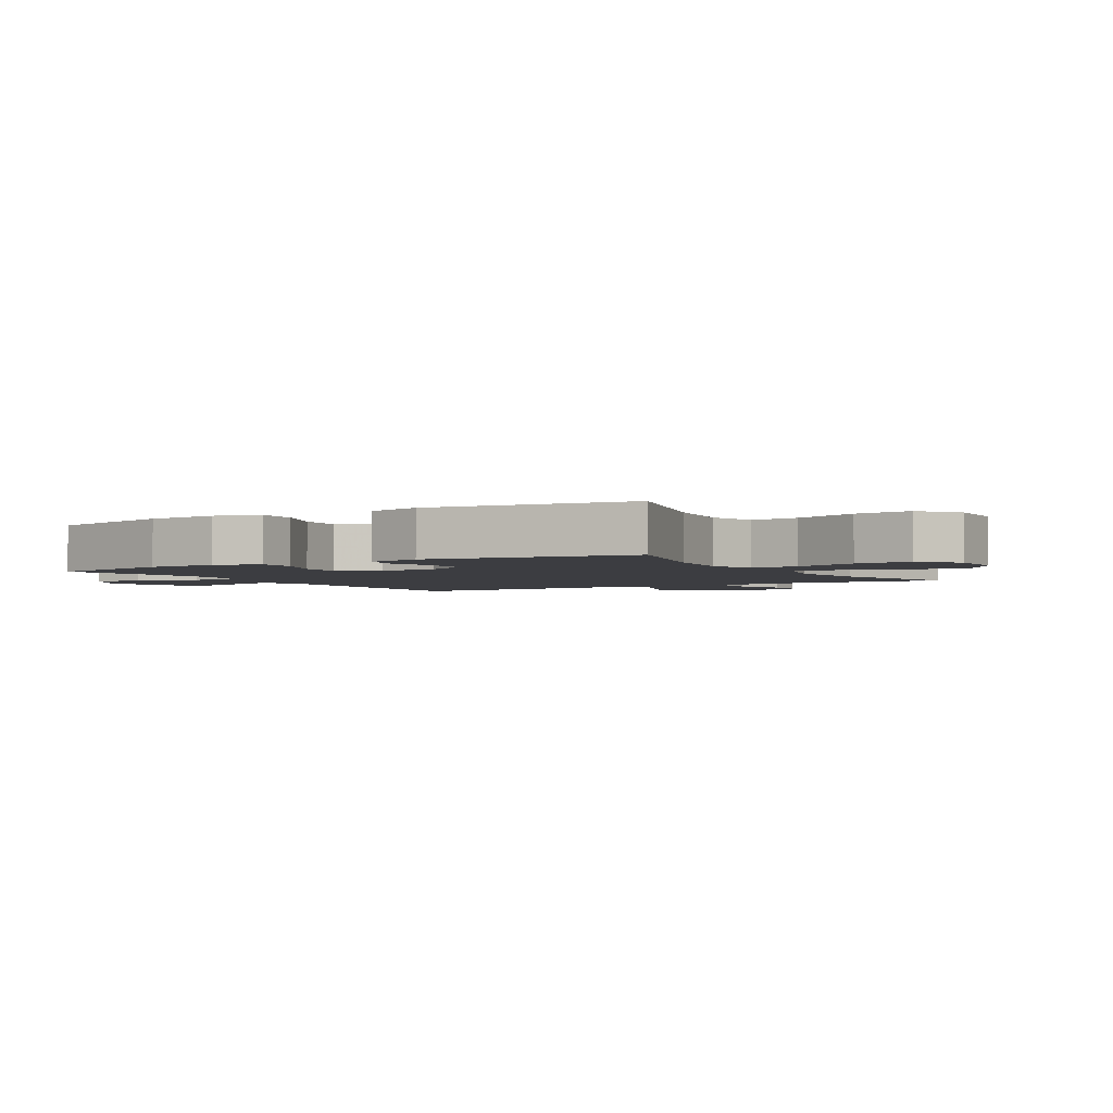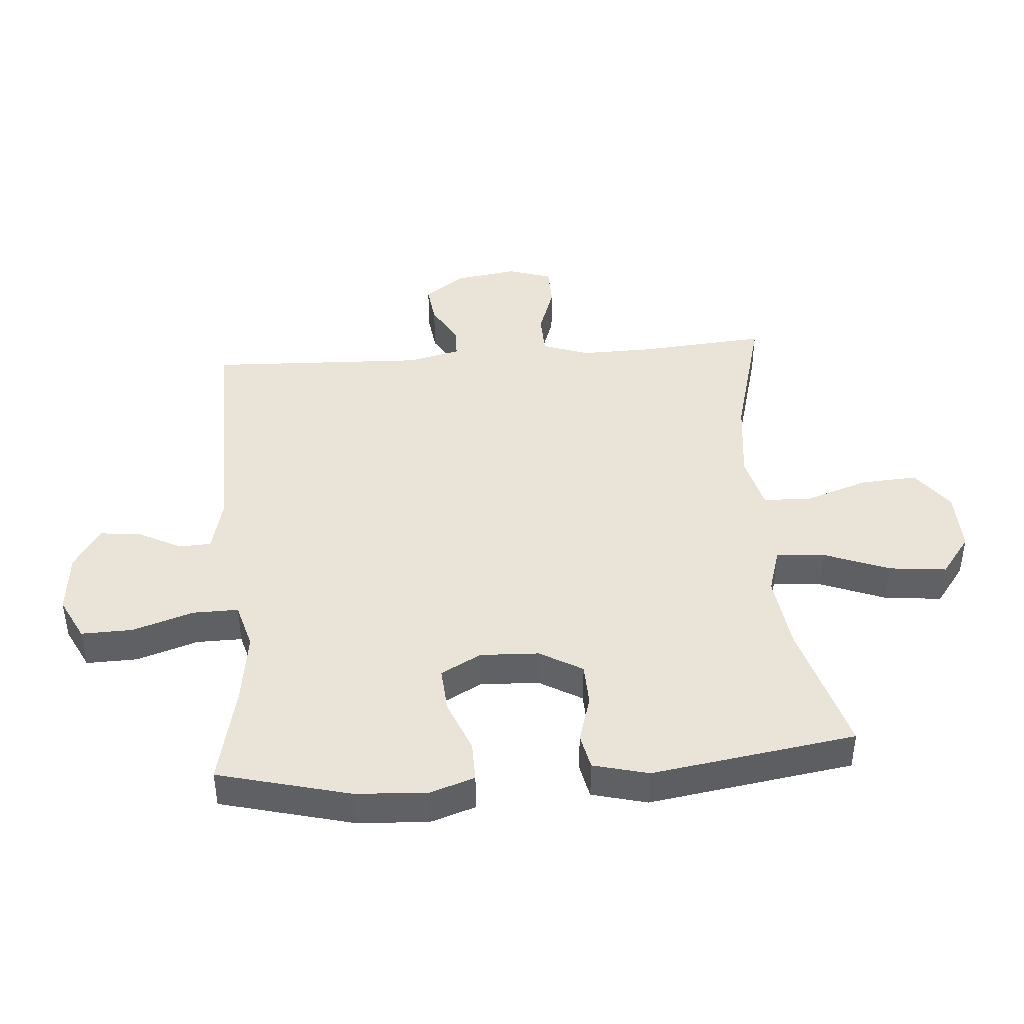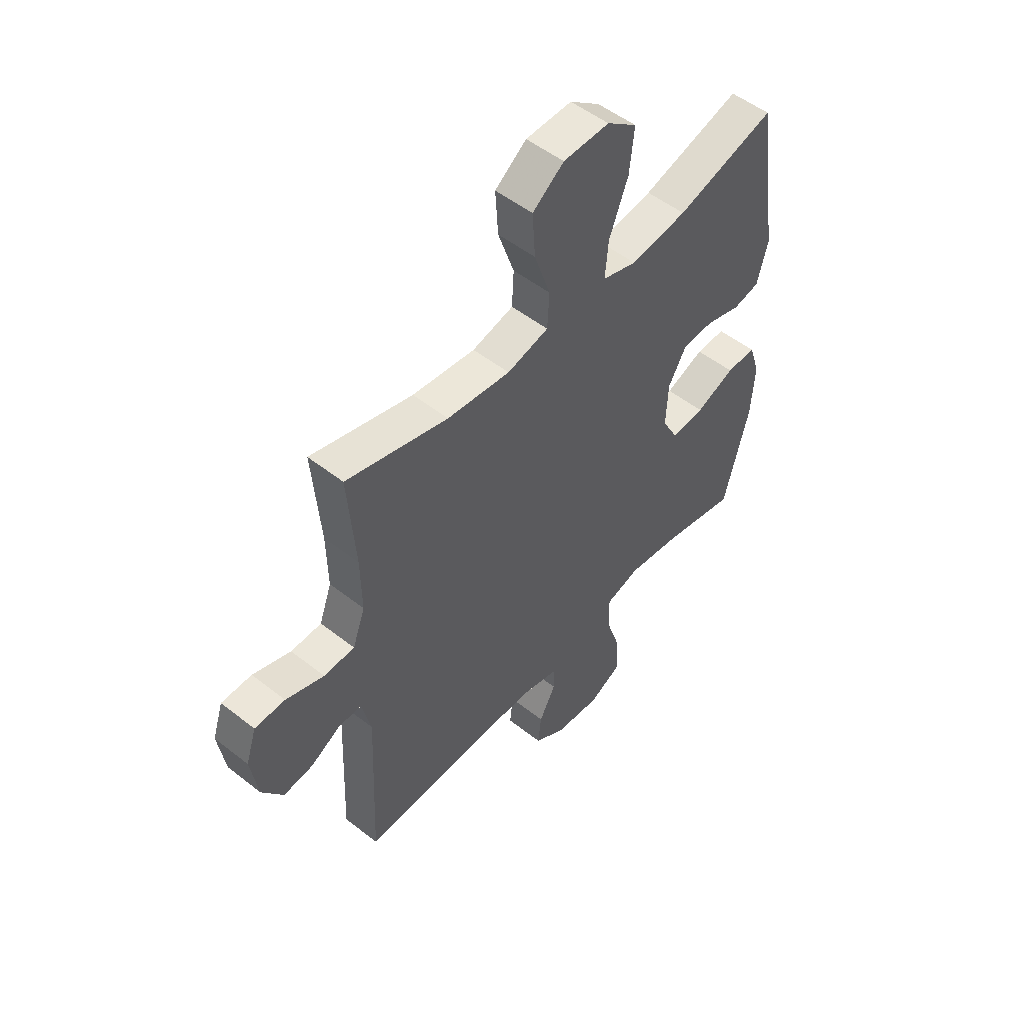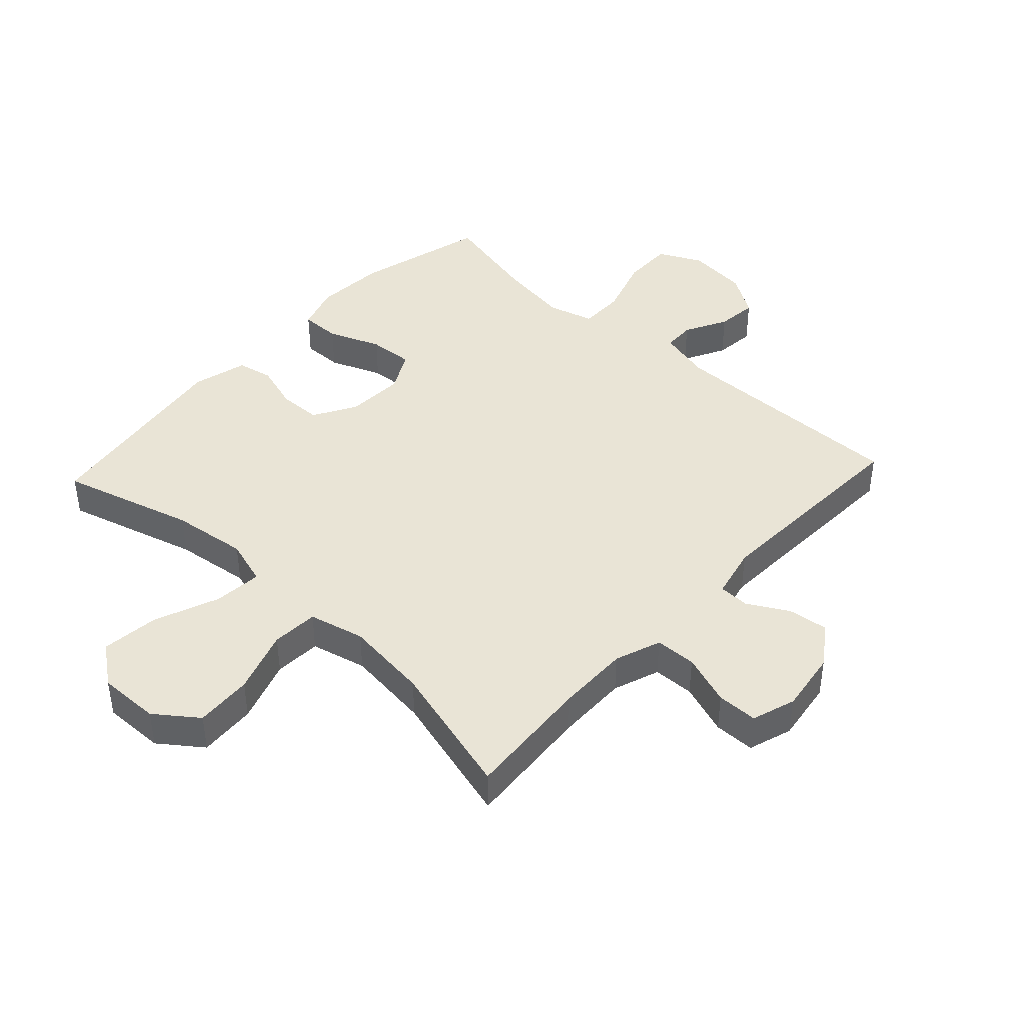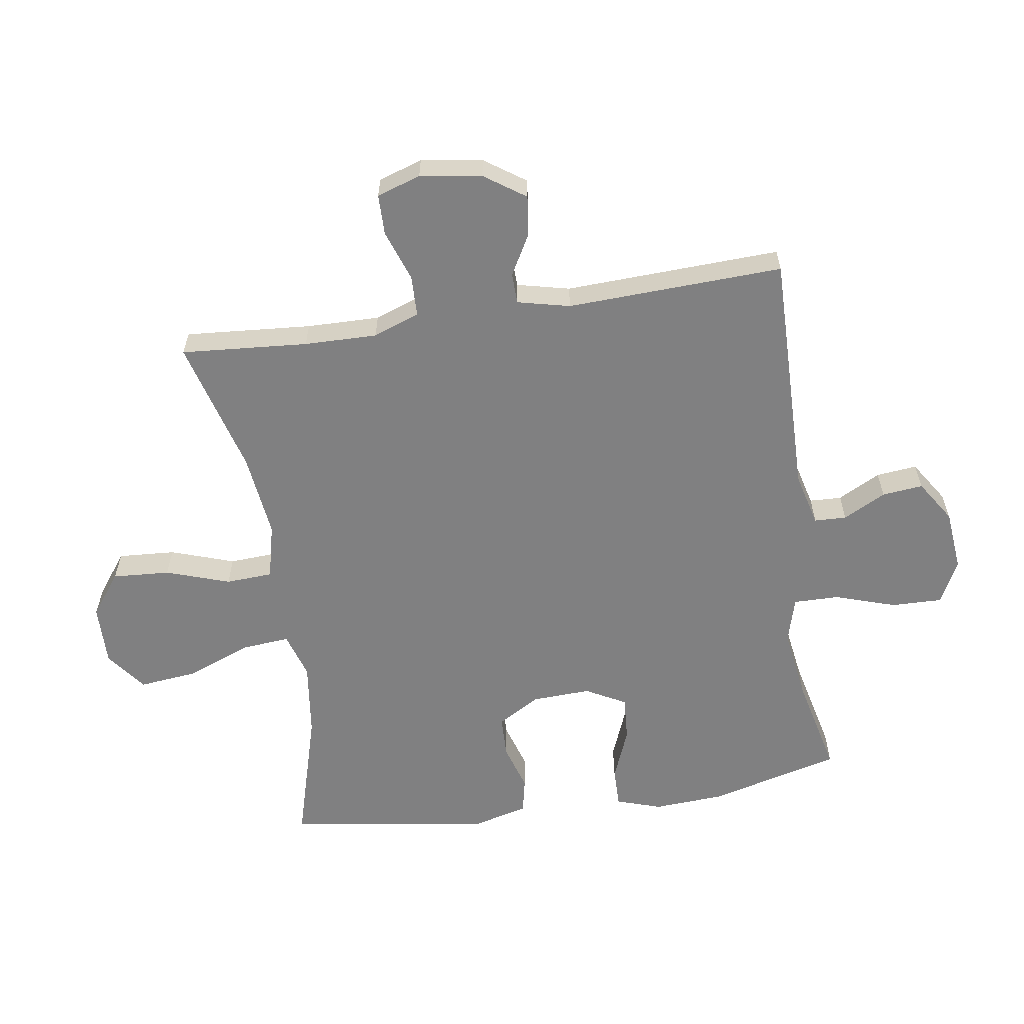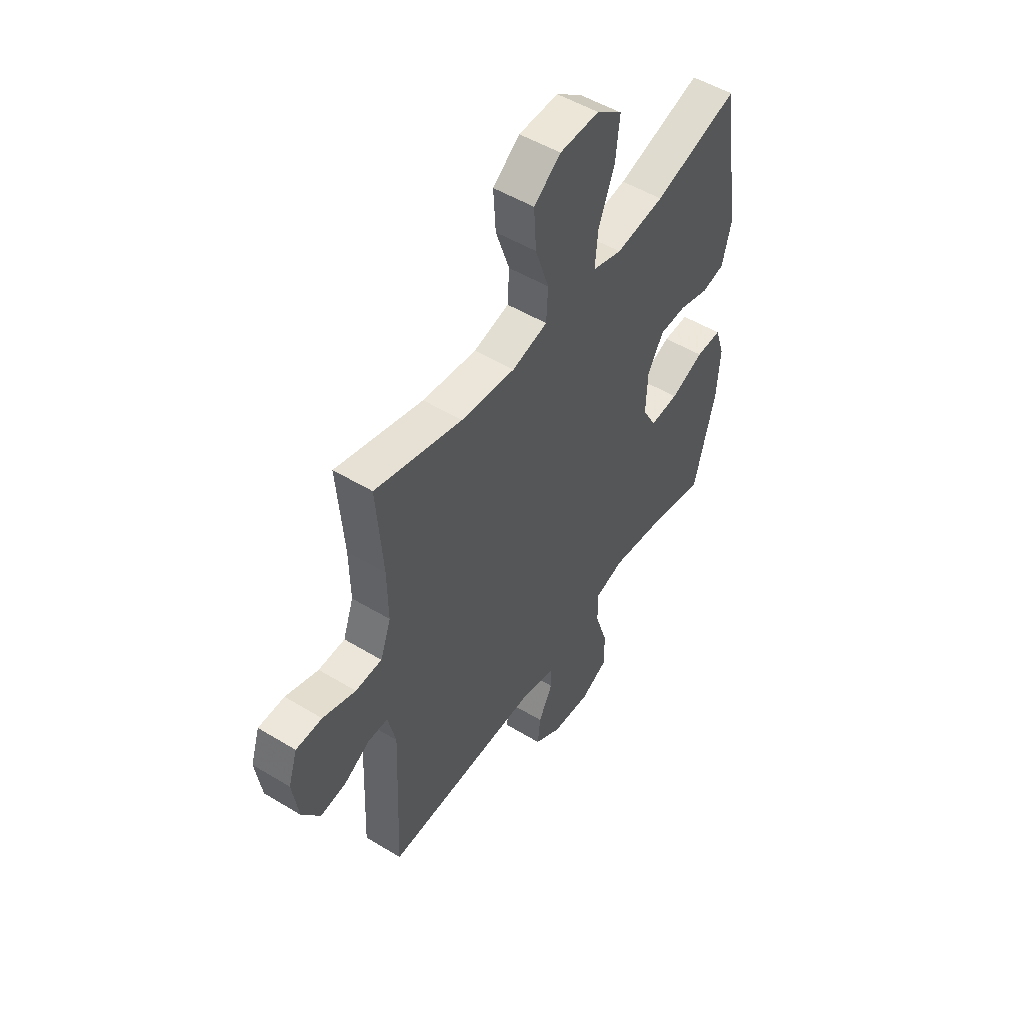
<metadata>
{"format":"obj","ext":"obj","renderer":"f3d","projection":"perspective","resolution":1024,"background":"white","views":[{"elev":-2.8,"azim":-59.1,"up":"+Y"},{"elev":42.9,"azim":-94.5,"up":"+Y"},{"elev":51.9,"azim":130.4,"up":"+Z"},{"elev":42.5,"azim":42.9,"up":"+Y"},{"elev":-60.1,"azim":98.7,"up":"+Y"},{"elev":51.2,"azim":123.4,"up":"+Z"}]}
</metadata>
<code>
v -0.5 0.07 0.5
v -0.284 0.07 0.438
v -0.161 0.07 0.422
v -0.086 0.07 0.445
v -0.093 0.07 0.524
v -0.134 0.07 0.629
v -0.144 0.07 0.722
v -0.079 0.07 0.771
v 0.021 0.07 0.769
v 0.089 0.07 0.718
v 0.083 0.07 0.625
v 0.048 0.07 0.522
v 0.052 0.07 0.446
v 0.142 0.07 0.424
v 0.279 0.07 0.44
v 0.5 0.07 0.5
v 0.484 0.07 0.295
v 0.482 0.07 0.177
v 0.509 0.07 0.102
v 0.576 0.07 0.1
v 0.659 0.07 0.129
v 0.725 0.07 0.128
v 0.748 0.07 0.057
v 0.733 0.07 -0.043
v 0.687 0.07 -0.109
v 0.622 0.07 -0.101
v 0.556 0.07 -0.064
v 0.506 0.07 -0.065
v 0.486 0.07 -0.15
v 0.5 0.07 -0.5
v 0.103 0.07 -0.494
v 0.016 0.07 -0.516
v 0.014 0.07 -0.568
v 0.05 0.07 -0.637
v 0.057 0.07 -0.703
v -0.011 0.07 -0.747
v -0.111 0.07 -0.757
v -0.181 0.07 -0.722
v -0.179 0.07 -0.639
v -0.147 0.07 -0.541
v -0.146 0.07 -0.467
v -0.221 0.07 -0.446
v -0.338 0.07 -0.463
v -0.5 0.07 -0.5
v -0.555 0.07 -0.287
v -0.562 0.07 -0.172
v -0.538 0.07 -0.099
v -0.473 0.07 -0.1
v -0.388 0.07 -0.134
v -0.315 0.07 -0.139
v -0.28 0.07 -0.074
v -0.284 0.07 0.021
v -0.324 0.07 0.09
v -0.393 0.07 0.092
v -0.469 0.07 0.069
v -0.527 0.07 0.081
v -0.55 0.07 0.17
v -0.5 0 0.5
v -0.284 0 0.438
v -0.161 0 0.422
v -0.086 0 0.445
v -0.093 0 0.524
v -0.134 0 0.629
v -0.144 0 0.722
v -0.079 0 0.771
v 0.021 0 0.769
v 0.089 0 0.718
v 0.083 0 0.625
v 0.048 0 0.522
v 0.052 0 0.446
v 0.142 0 0.424
v 0.279 0 0.44
v 0.5 0 0.5
v 0.484 0 0.295
v 0.482 0 0.177
v 0.509 0 0.102
v 0.576 0 0.1
v 0.659 0 0.129
v 0.725 0 0.128
v 0.748 0 0.057
v 0.733 0 -0.043
v 0.687 0 -0.109
v 0.622 0 -0.101
v 0.556 0 -0.064
v 0.506 0 -0.065
v 0.486 0 -0.15
v 0.5 0 -0.5
v 0.103 0 -0.494
v 0.016 0 -0.516
v 0.014 0 -0.568
v 0.05 0 -0.637
v 0.057 0 -0.703
v -0.011 0 -0.747
v -0.111 0 -0.757
v -0.181 0 -0.722
v -0.179 0 -0.639
v -0.147 0 -0.541
v -0.146 0 -0.467
v -0.221 0 -0.446
v -0.338 0 -0.463
v -0.5 0 -0.5
v -0.555 0 -0.287
v -0.562 0 -0.172
v -0.538 0 -0.099
v -0.473 0 -0.1
v -0.388 0 -0.134
v -0.315 0 -0.139
v -0.28 0 -0.074
v -0.284 0 0.021
v -0.324 0 0.09
v -0.393 0 0.092
v -0.469 0 0.069
v -0.527 0 0.081
v -0.55 0 0.17
f 57 1 2
f 56 57 2
f 55 56 2
f 54 55 2
f 53 54 2 3
f 52 53 3 4
f 51 52 4
f 47 48 49
f 46 47 49
f 45 46 49
f 44 45 49
f 43 44 49
f 42 43 49 50
f 41 42 50 51
f 38 39 40
f 37 38 40
f 36 37 40
f 35 36 40
f 34 35 40
f 33 34 40
f 32 33 40 41
f 41 51 4
f 32 41 4
f 31 32 4
f 25 26 27
f 24 25 27
f 23 24 27
f 22 23 27
f 21 22 27
f 20 21 27
f 19 20 27 28
f 18 19 28 29
f 15 16 17
f 14 15 17 18
f 13 14 18 29
f 10 11 12
f 9 10 12
f 8 9 12
f 7 8 12
f 6 7 12
f 5 6 12
f 5 12 13
f 29 30 31
f 13 29 31
f 5 13 31
f 4 5 31
f 59 58 114
f 59 114 113
f 59 113 112
f 59 112 111
f 60 59 111 110
f 61 60 110 109
f 61 109 108
f 106 105 104
f 106 104 103
f 106 103 102
f 106 102 101
f 106 101 100
f 107 106 100 99
f 108 107 99 98
f 97 96 95
f 97 95 94
f 97 94 93
f 97 93 92
f 97 92 91
f 97 91 90
f 98 97 90 89
f 61 108 98
f 61 98 89
f 61 89 88
f 84 83 82
f 84 82 81
f 84 81 80
f 84 80 79
f 84 79 78
f 84 78 77
f 85 84 77 76
f 86 85 76 75
f 74 73 72
f 75 74 72 71
f 86 75 71 70
f 69 68 67
f 69 67 66
f 69 66 65
f 69 65 64
f 69 64 63
f 69 63 62
f 70 69 62
f 88 87 86
f 88 86 70
f 88 70 62
f 88 62 61
f 1 58 59 2
f 2 59 60 3
f 3 60 61 4
f 4 61 62 5
f 5 62 63 6
f 6 63 64 7
f 7 64 65 8
f 8 65 66 9
f 9 66 67 10
f 10 67 68 11
f 11 68 69 12
f 12 69 70 13
f 13 70 71 14
f 14 71 72 15
f 15 72 73 16
f 16 73 74 17
f 17 74 75 18
f 18 75 76 19
f 19 76 77 20
f 20 77 78 21
f 21 78 79 22
f 22 79 80 23
f 23 80 81 24
f 24 81 82 25
f 25 82 83 26
f 26 83 84 27
f 27 84 85 28
f 28 85 86 29
f 29 86 87 30
f 30 87 88 31
f 31 88 89 32
f 32 89 90 33
f 33 90 91 34
f 34 91 92 35
f 35 92 93 36
f 36 93 94 37
f 37 94 95 38
f 38 95 96 39
f 39 96 97 40
f 40 97 98 41
f 41 98 99 42
f 42 99 100 43
f 43 100 101 44
f 44 101 102 45
f 45 102 103 46
f 46 103 104 47
f 47 104 105 48
f 48 105 106 49
f 49 106 107 50
f 50 107 108 51
f 51 108 109 52
f 52 109 110 53
f 53 110 111 54
f 54 111 112 55
f 55 112 113 56
f 56 113 114 57
f 57 114 58 1

</code>
